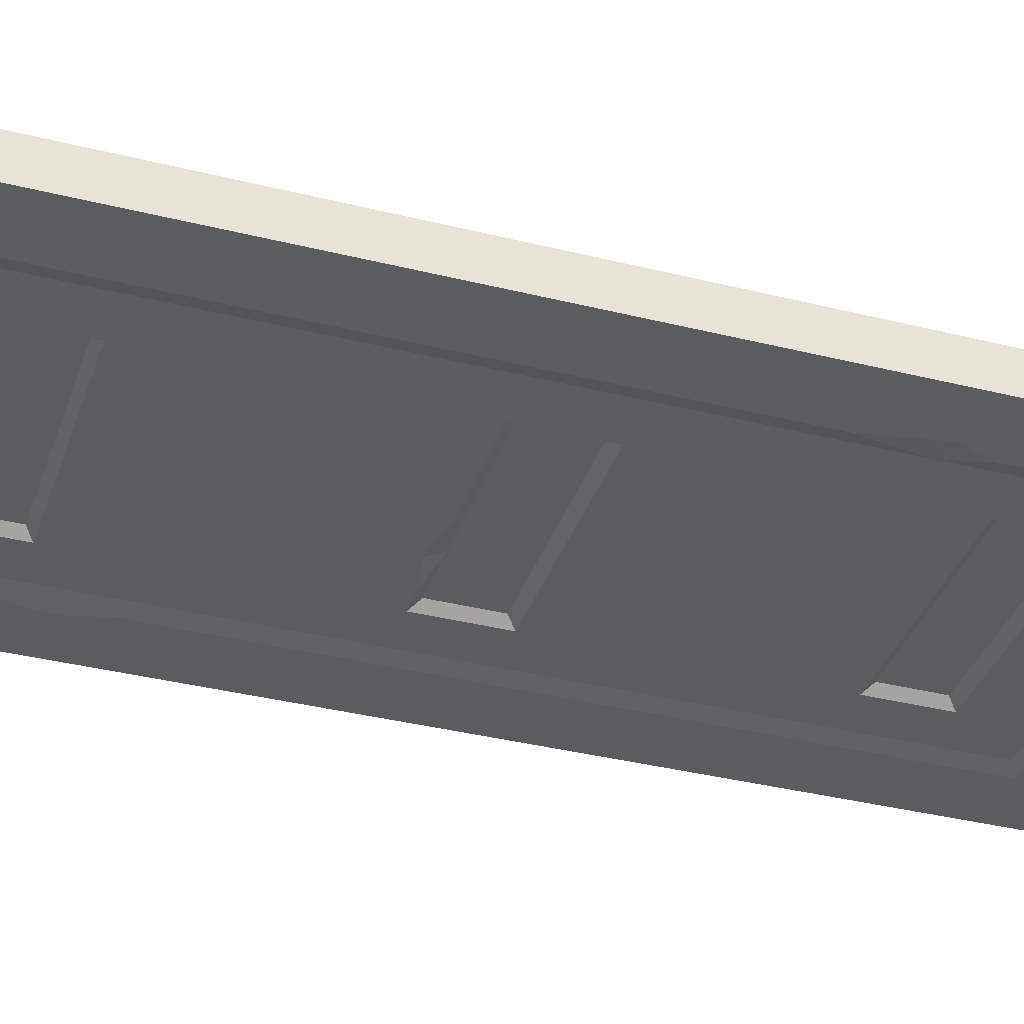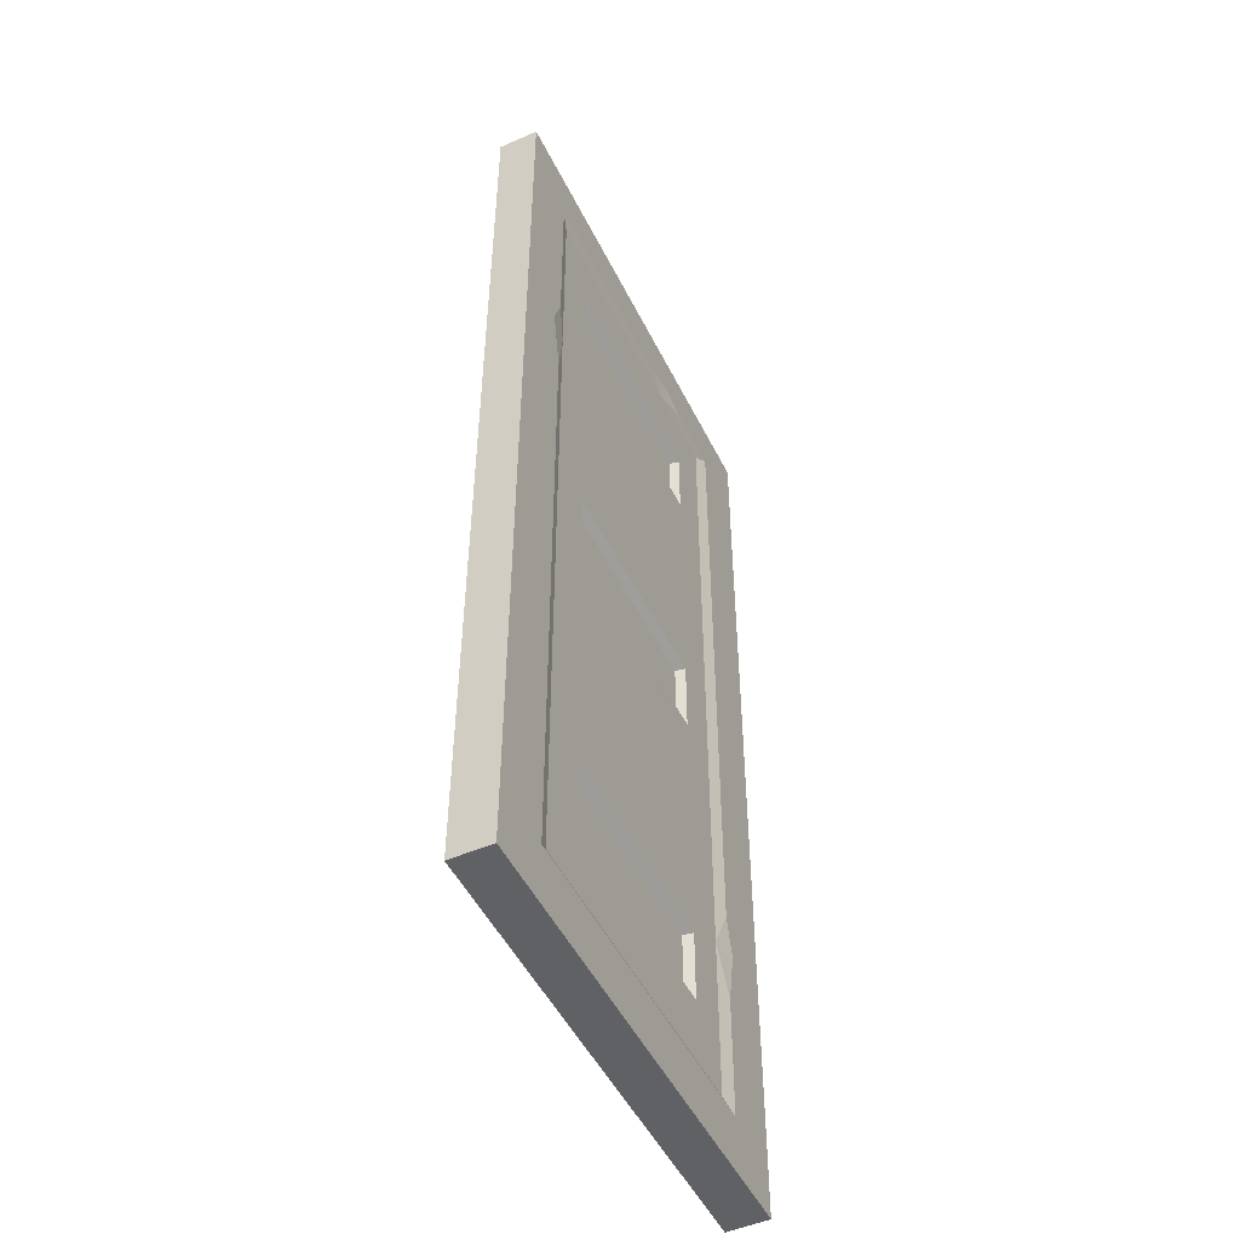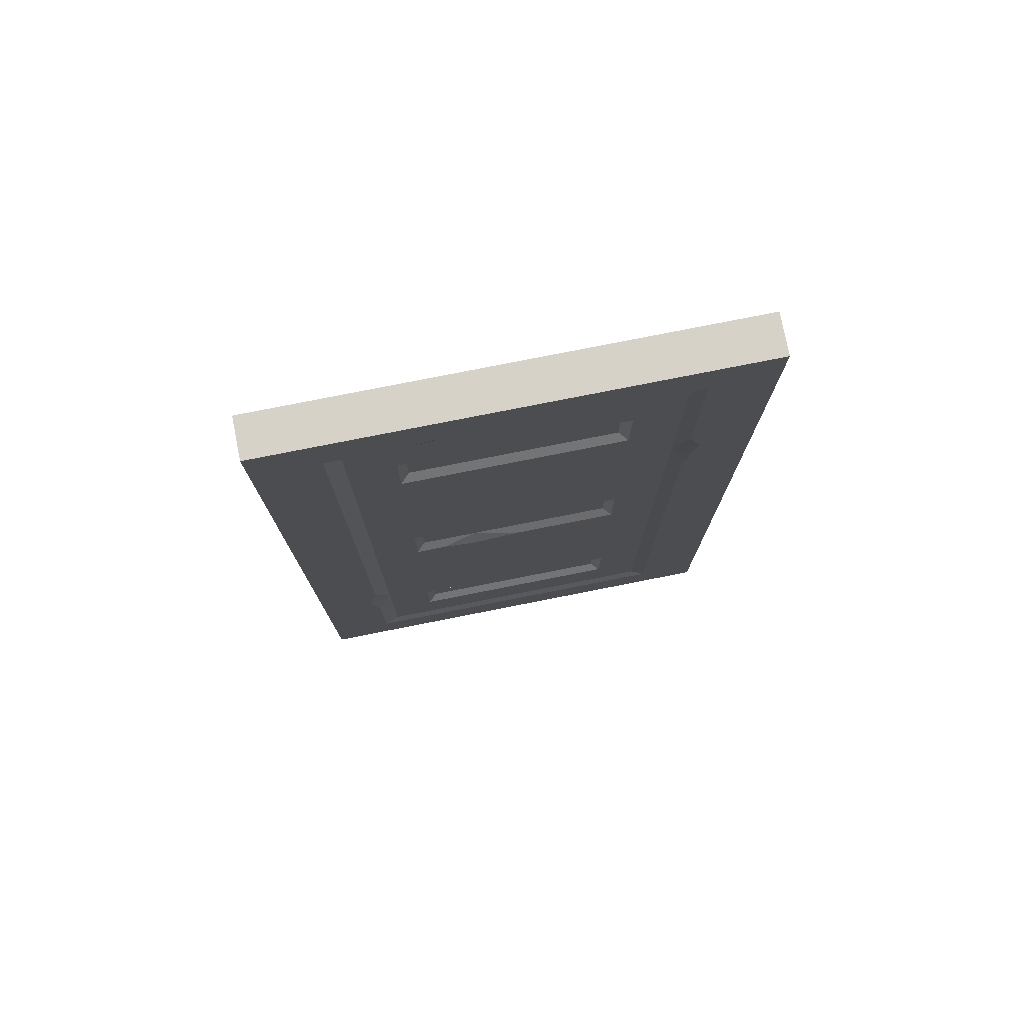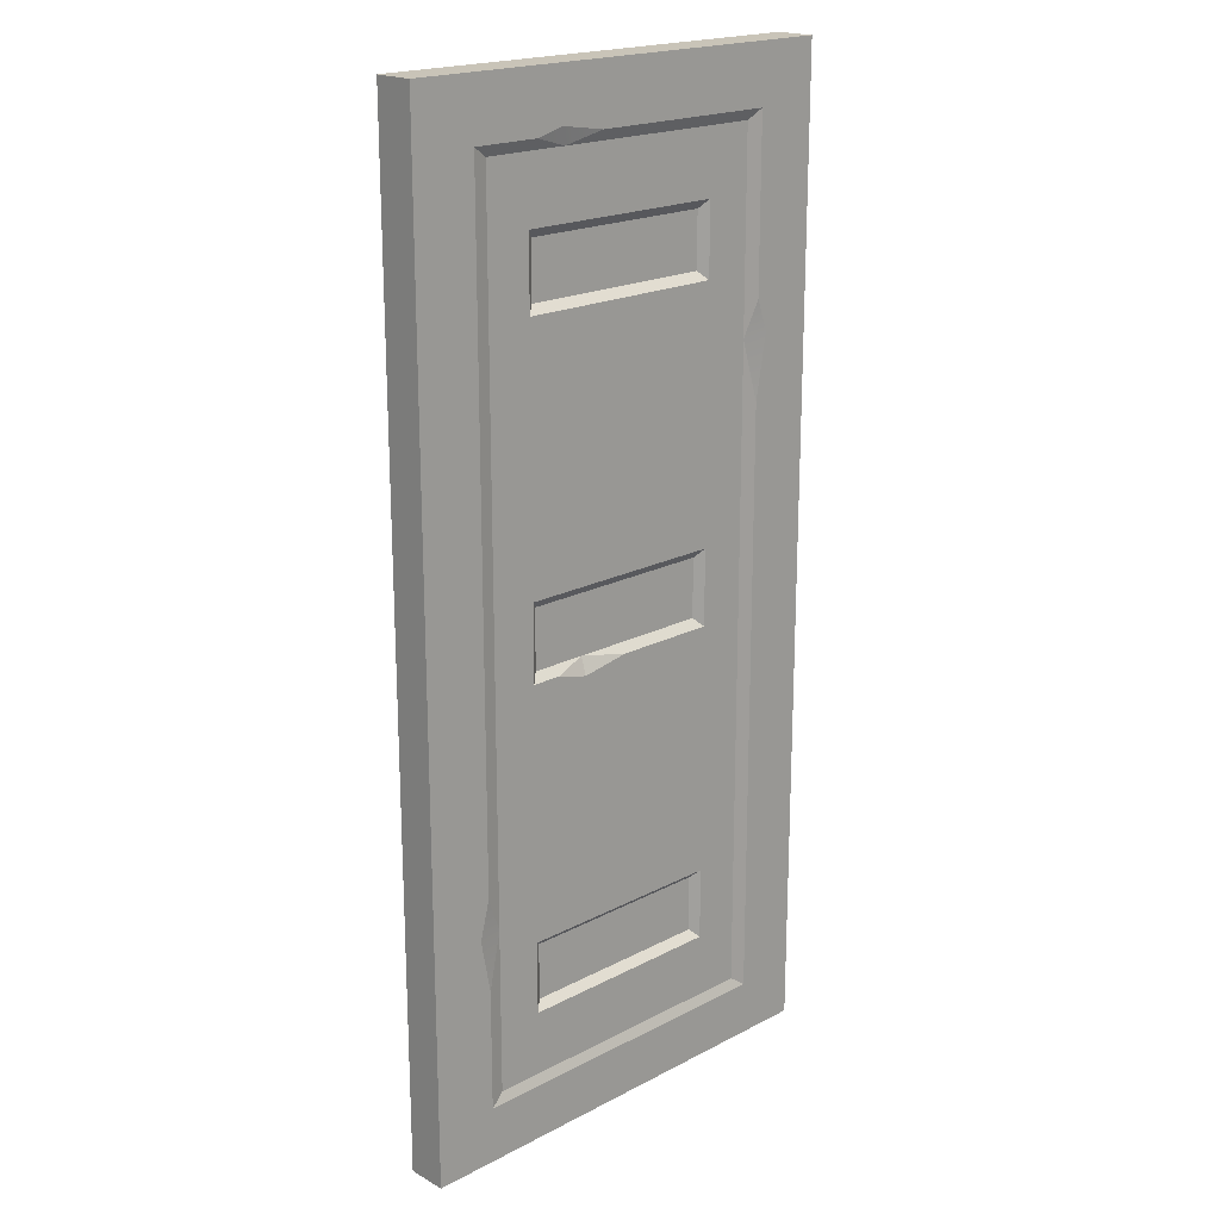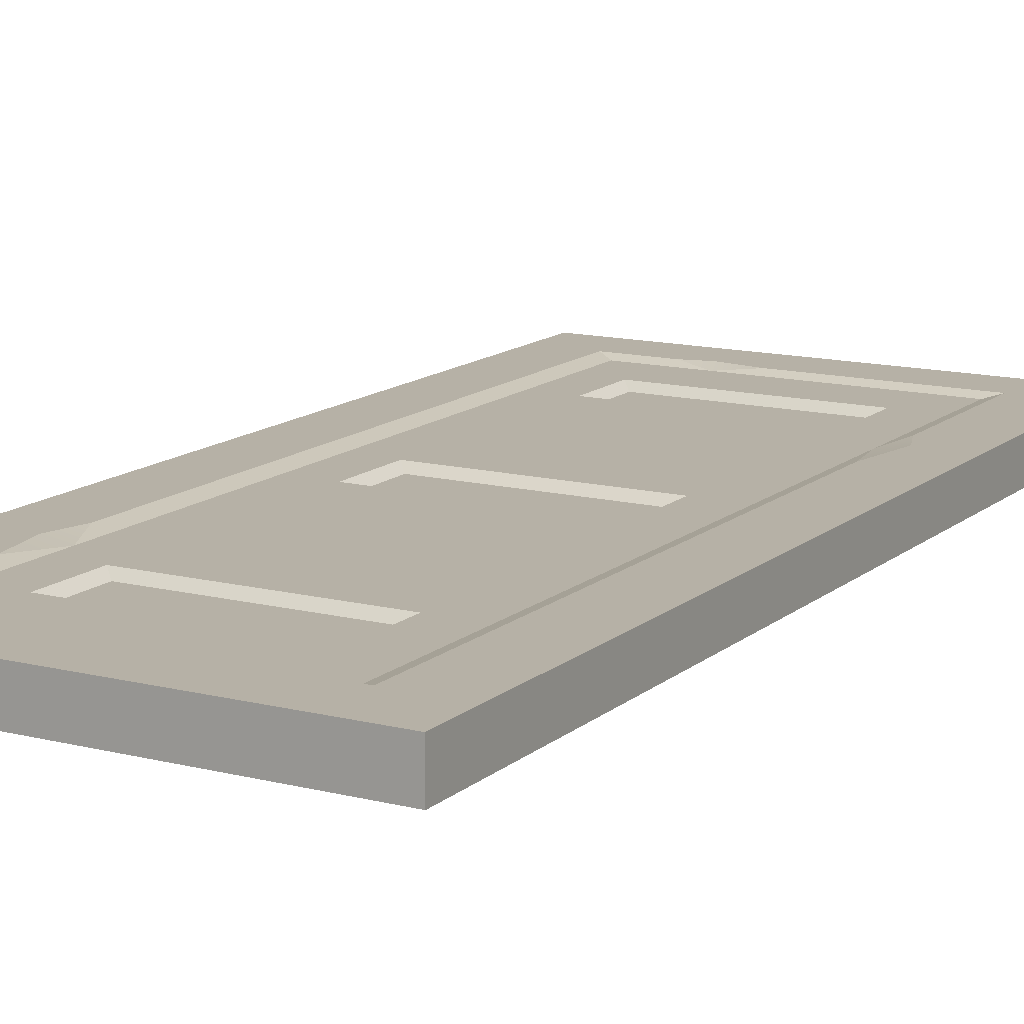
<metadata>
{"format":"obj","ext":"obj","renderer":"f3d","projection":"perspective","resolution":1024,"background":"white","views":[{"elev":-36.5,"azim":72.0,"up":"+Z"},{"elev":-50.0,"azim":115.7,"up":"+Y"},{"elev":77.7,"azim":-11.2,"up":"+Y"},{"elev":19.6,"azim":-44.2,"up":"+Y"},{"elev":13.4,"azim":29.7,"up":"+Z"}]}
</metadata>
<code>
g SM_Bld_Bunker_Wall_Caution_Door_Opening_01
v 0.3877 0.9526 -0.07234
v 0.3176 0.935 -0.08694
v 0.3848 0.9175 -0.08694
v 0.3877 0.9526 -0.07234
v 0.3848 0.9175 -0.08694
v 0.487 0.935 -0.08694
v 0.3877 0.9526 -0.0373
v 0.3848 0.9175 -0.0227
v 0.3176 0.935 -0.0227
v 0.3877 0.9526 -0.0373
v 0.487 0.935 -0.0227
v 0.3848 0.9175 -0.0227
v 0.2738 1.627 -0.07234
v 0.6826 1.627 -0.07234
v 0.6826 1.741 -0.07234
v 0.2738 1.741 -0.07234
v 0.1307 0.1145 -0.0957
v 0.8257 0.1145 -0.0957
v 0.7965 0.135 -0.08694
v 0.1629 0.135 -0.08694
v 0.341 1.89 -0.08694
v 0.3293 1.925 -0.0957
v 0.2709 1.91 -0.0957
v 0.4227 1.91 -0.0957
v 0.1307 1.91 -0.0957
v 0.1307 0.5525 -0.0957
v 0.1629 0.4737 -0.08694
v 0.1629 1.89 -0.08694
v 0.1307 0.3627 -0.0957
v 0.1307 0.1145 -0.0957
v 0.1629 0.135 -0.08694
v 0.2738 0.2839 -0.07234
v 0.6826 0.2839 -0.07234
v 0.6826 0.4007 -0.07234
v 0.2738 0.4007 -0.07234
v 0.2738 1.075 -0.07234
v 0.6826 0.9526 -0.07234
v 0.6826 1.075 -0.07234
v 0.3877 0.9526 -0.07234
v 0.2738 0.9526 -0.07234
v 0.2563 1.61 -0.08694
v 0.7001 1.61 -0.08694
v 0.6826 1.627 -0.07234
v 0.2738 1.627 -0.07234
v 0.7001 1.61 -0.08694
v 0.7001 1.758 -0.08694
v 0.6826 1.741 -0.07234
v 0.6826 1.627 -0.07234
v 0.7001 1.758 -0.08694
v 0.2563 1.758 -0.08694
v 0.2738 1.741 -0.07234
v 0.6826 1.741 -0.07234
v 0.2563 1.758 -0.08694
v 0.2563 1.61 -0.08694
v 0.2738 1.627 -0.07234
v 0.2738 1.741 -0.07234
v 0.2563 0.2664 -0.08694
v 0.7001 0.2664 -0.08694
v 0.6826 0.2839 -0.07234
v 0.2738 0.2839 -0.07234
v 0.7001 0.2664 -0.08694
v 0.7001 0.4153 -0.08694
v 0.6826 0.4007 -0.07234
v 0.6826 0.2839 -0.07234
v 0.7001 0.4153 -0.08694
v 0.2563 0.4153 -0.08694
v 0.2738 0.4007 -0.07234
v 0.6826 0.4007 -0.07234
v 0.2563 0.4153 -0.08694
v 0.2563 0.2664 -0.08694
v 0.2738 0.2839 -0.07234
v 0.2738 0.4007 -0.07234
v 0.2563 0.935 -0.08694
v 0.3176 0.935 -0.08694
v 0.3877 0.9526 -0.07234
v 0.2738 0.9526 -0.07234
v 0.487 0.935 -0.08694
v 0.7001 0.935 -0.08694
v 0.6826 0.9526 -0.07234
v 0.7001 0.935 -0.08694
v 0.7001 1.093 -0.08694
v 0.6826 1.075 -0.07234
v 0.6826 0.9526 -0.07234
v 0.7001 1.093 -0.08694
v 0.2563 1.093 -0.08694
v 0.2738 1.075 -0.07234
v 0.6826 1.075 -0.07234
v 0.2563 1.093 -0.08694
v 0.2563 0.935 -0.08694
v 0.2738 0.9526 -0.07234
v 0.2738 1.075 -0.07234
v 0.7965 1.484 -0.08694
v 0.8257 1.557 -0.0957
v 0.8257 1.91 -0.0957
v 0.7965 1.89 -0.08694
v 0.8257 0.1145 -0.0957
v 0.8257 1.358 -0.0957
v 0.7965 0.135 -0.08694
v 0.8257 1.358 -0.0957
v 0.849 1.493 -0.0957
v 0.7965 1.484 -0.08694
v 0.8257 1.557 -0.0957
v 0.7001 1.093 -0.08694
v 0.7001 0.4153 -0.08694
v 0.7001 0.2664 -0.08694
v 0.7001 0.935 -0.08694
v 0.849 1.493 -0.0957
v 0.8257 1.91 -0.0957
v 0.8257 1.557 -0.0957
v 0.9571 2.03 -0.0957
v 0.4227 1.91 -0.0957
v 0.3293 1.925 -0.0957
v 0.9571 0.0006568 -0.0957
v 0.8257 1.358 -0.0957
v 0.8257 0.1145 -0.0957
v -0.0006568 0.0006568 -0.0957
v 0.1307 0.1145 -0.0957
v -0.0006568 2.03 -0.0957
v 0.1103 0.4737 -0.0957
v 0.1307 0.3627 -0.0957
v 0.1307 0.5525 -0.0957
v 0.1307 1.91 -0.0957
v 0.2709 1.91 -0.0957
v 0.341 1.89 -0.08694
v 0.2709 1.91 -0.0957
v 0.1307 1.91 -0.0957
v 0.1629 1.89 -0.08694
v 0.8257 1.91 -0.0957
v 0.4227 1.91 -0.0957
v 0.7965 1.89 -0.08694
v 0.1629 0.4737 -0.08694
v 0.1307 0.5525 -0.0957
v 0.1103 0.4737 -0.0957
v 0.1307 0.3627 -0.0957
v 0.3848 0.9175 -0.08694
v 0.7001 0.935 -0.08694
v 0.487 0.935 -0.08694
v 0.7001 0.4153 -0.08694
v 0.2563 0.4153 -0.08694
v 0.3176 0.935 -0.08694
v 0.2563 0.935 -0.08694
v 0.1629 0.4737 -0.08694
v 0.2563 1.093 -0.08694
v 0.1629 0.135 -0.08694
v 0.2563 0.2664 -0.08694
v 0.7001 0.2664 -0.08694
v 0.7965 0.135 -0.08694
v 0.7965 1.484 -0.08694
v 0.7001 1.093 -0.08694
v 0.7001 1.61 -0.08694
v 0.7965 1.89 -0.08694
v 0.2563 1.61 -0.08694
v 0.7001 1.758 -0.08694
v 0.341 1.89 -0.08694
v 0.2563 1.758 -0.08694
v 0.1629 1.89 -0.08694
v 0.2738 1.627 -0.0373
v 0.2738 1.741 -0.0373
v 0.6826 1.741 -0.0373
v 0.6826 1.627 -0.0373
v -0.0006568 2.03 -0.01394
v -0.0006568 2.03 -0.0957
v 0.9571 2.03 -0.0957
v 0.9571 2.03 -0.01394
v -0.0006568 0.0006568 -0.0957
v -0.0006568 0.0006568 -0.01394
v 0.9571 0.0006568 -0.01394
v 0.9571 0.0006568 -0.0957
v 0.9571 0.0006568 -0.01394
v 0.9571 2.03 -0.01394
v 0.9571 2.03 -0.0957
v 0.9571 0.0006568 -0.0957
v -0.0006568 0.0006568 -0.0957
v -0.0006568 2.03 -0.0957
v -0.0006568 2.03 -0.01394
v -0.0006568 0.0006568 -0.01394
v 0.1307 0.1145 -0.01394
v 0.1629 0.135 -0.0227
v 0.7965 0.135 -0.0227
v 0.8257 0.1145 -0.01394
v 0.341 1.89 -0.0227
v 0.2709 1.91 -0.01394
v 0.3293 1.925 -0.01394
v 0.4227 1.91 -0.01394
v 0.1307 1.91 -0.01394
v 0.1629 1.89 -0.0227
v 0.1629 0.4737 -0.0227
v 0.1307 0.5525 -0.01394
v 0.1629 0.135 -0.0227
v 0.1307 0.1145 -0.01394
v 0.1307 0.3627 -0.01394
v 0.2738 0.2839 -0.0373
v 0.2738 0.4007 -0.0373
v 0.6826 0.4007 -0.0373
v 0.6826 0.2839 -0.0373
v 0.2738 1.075 -0.0373
v 0.6826 1.075 -0.0373
v 0.6826 0.9526 -0.0373
v 0.3877 0.9526 -0.0373
v 0.2738 0.9526 -0.0373
v 0.2563 1.61 -0.0227
v 0.2738 1.627 -0.0373
v 0.6826 1.627 -0.0373
v 0.7001 1.61 -0.0227
v 0.7001 1.61 -0.0227
v 0.6826 1.627 -0.0373
v 0.6826 1.741 -0.0373
v 0.7001 1.758 -0.0227
v 0.7001 1.758 -0.0227
v 0.6826 1.741 -0.0373
v 0.2738 1.741 -0.0373
v 0.2563 1.758 -0.0227
v 0.2563 1.758 -0.0227
v 0.2738 1.741 -0.0373
v 0.2738 1.627 -0.0373
v 0.2563 1.61 -0.0227
v 0.2563 0.2664 -0.0227
v 0.2738 0.2839 -0.0373
v 0.6826 0.2839 -0.0373
v 0.7001 0.2664 -0.0227
v 0.7001 0.2664 -0.0227
v 0.6826 0.2839 -0.0373
v 0.6826 0.4007 -0.0373
v 0.7001 0.4153 -0.0227
v 0.7001 0.4153 -0.0227
v 0.6826 0.4007 -0.0373
v 0.2738 0.4007 -0.0373
v 0.2563 0.4153 -0.0227
v 0.2563 0.4153 -0.0227
v 0.2738 0.4007 -0.0373
v 0.2738 0.2839 -0.0373
v 0.2563 0.2664 -0.0227
v 0.2563 0.935 -0.0227
v 0.2738 0.9526 -0.0373
v 0.3877 0.9526 -0.0373
v 0.3176 0.935 -0.0227
v 0.6826 0.9526 -0.0373
v 0.7001 0.935 -0.0227
v 0.487 0.935 -0.0227
v 0.7001 0.935 -0.0227
v 0.6826 0.9526 -0.0373
v 0.6826 1.075 -0.0373
v 0.7001 1.093 -0.0227
v 0.7001 1.093 -0.0227
v 0.6826 1.075 -0.0373
v 0.2738 1.075 -0.0373
v 0.2563 1.093 -0.0227
v 0.2563 1.093 -0.0227
v 0.2738 1.075 -0.0373
v 0.2738 0.9526 -0.0373
v 0.2563 0.935 -0.0227
v 0.7965 1.484 -0.0227
v 0.7965 1.89 -0.0227
v 0.8257 1.91 -0.01394
v 0.8257 1.557 -0.01394
v 0.8257 0.1145 -0.01394
v 0.7965 0.135 -0.0227
v 0.8257 1.358 -0.01394
v 0.8257 1.358 -0.01394
v 0.7965 1.484 -0.0227
v 0.849 1.493 -0.01394
v 0.8257 1.557 -0.01394
v 0.7001 0.2664 -0.0227
v 0.7001 0.935 -0.0227
v 0.7001 1.093 -0.0227
v 0.7001 0.4153 -0.0227
v 0.849 1.493 -0.01394
v 0.8257 1.557 -0.01394
v 0.8257 1.91 -0.01394
v 0.9571 2.03 -0.01394
v 0.4227 1.91 -0.01394
v 0.3293 1.925 -0.01394
v 0.9571 0.0006568 -0.01394
v 0.8257 1.358 -0.01394
v 0.8257 0.1145 -0.01394
v -0.0006568 0.0006568 -0.01394
v 0.1307 0.1145 -0.01394
v -0.0006568 2.03 -0.01394
v 0.1103 0.4737 -0.01394
v 0.1307 0.3627 -0.01394
v 0.1307 0.5525 -0.01394
v 0.1307 1.91 -0.01394
v 0.2709 1.91 -0.01394
v 0.341 1.89 -0.0227
v 0.1629 1.89 -0.0227
v 0.1307 1.91 -0.01394
v 0.2709 1.91 -0.01394
v 0.8257 1.91 -0.01394
v 0.7965 1.89 -0.0227
v 0.4227 1.91 -0.01394
v 0.1629 0.4737 -0.0227
v 0.1103 0.4737 -0.01394
v 0.1307 0.5525 -0.01394
v 0.1307 0.3627 -0.01394
v 0.3848 0.9175 -0.0227
v 0.487 0.935 -0.0227
v 0.7001 0.935 -0.0227
v 0.7001 0.4153 -0.0227
v 0.2563 0.4153 -0.0227
v 0.3176 0.935 -0.0227
v 0.2563 0.935 -0.0227
v 0.1629 0.4737 -0.0227
v 0.1629 1.89 -0.0227
v 0.1629 0.135 -0.0227
v 0.2563 0.2664 -0.0227
v 0.7001 0.2664 -0.0227
v 0.7965 0.135 -0.0227
v 0.7001 1.093 -0.0227
v 0.7965 1.484 -0.0227
v 0.2563 1.093 -0.0227
v 0.7001 1.61 -0.0227
v 0.7965 1.89 -0.0227
v 0.2563 1.61 -0.0227
v 0.7001 1.758 -0.0227
v 0.2563 1.758 -0.0227
v 0.341 1.89 -0.0227
g SM_Bld_Bunker_Wall_Caution_Door_Opening_01_0
f 3 2 1
f 6 5 4
f 9 8 7
f 12 11 10
f 15 14 13
f 16 15 13
f 19 18 17
f 20 19 17
f 23 22 21
f 22 24 21
f 27 26 25
f 28 27 25
f 30 29 27
f 31 30 27
f 34 33 32
f 35 34 32
f 38 37 36
f 37 39 36
f 36 39 40
f 43 42 41
f 44 43 41
f 47 46 45
f 48 47 45
f 51 50 49
f 52 51 49
f 55 54 53
f 56 55 53
f 59 58 57
f 60 59 57
f 63 62 61
f 64 63 61
f 67 66 65
f 68 67 65
f 71 70 69
f 72 71 69
f 75 74 73
f 76 75 73
f 78 77 75
f 79 78 75
f 82 81 80
f 83 82 80
f 86 85 84
f 87 86 84
f 90 89 88
f 91 90 88
f 94 93 92
f 95 94 92
f 92 97 96
f 98 92 96
f 101 100 99
f 102 100 101
f 105 104 103
f 104 106 103
f 109 108 107
f 108 110 107
f 108 111 110
f 111 112 110
f 107 110 113
f 114 107 113
f 115 114 113
f 115 113 116
f 117 115 116
f 112 118 110
f 117 116 119
f 119 116 118
f 120 117 119
f 121 119 118
f 122 121 118
f 122 118 112
f 123 122 112
f 126 125 124
f 127 126 124
f 124 129 128
f 130 124 128
f 133 132 131
f 134 133 131
f 137 136 135
f 136 138 135
f 135 138 139
f 140 135 139
f 141 140 139
f 139 142 141
f 143 141 142
f 144 142 139
f 145 144 139
f 145 146 144
f 146 147 144
f 148 147 146
f 146 149 148
f 150 148 149
f 150 149 143
f 151 148 150
f 152 150 143
f 142 152 143
f 153 151 150
f 153 154 151
f 142 155 152
f 155 154 153
f 142 156 155
f 156 154 155
f 159 158 157
f 160 159 157
f 163 162 161
f 164 163 161
f 167 166 165
f 168 167 165
f 171 170 169
f 172 171 169
f 175 174 173
f 176 175 173
f 179 178 177
f 180 179 177
f 183 182 181
f 184 183 181
f 187 186 185
f 188 187 185
f 190 189 187
f 191 190 187
f 194 193 192
f 195 194 192
f 198 197 196
f 199 198 196
f 199 196 200
f 203 202 201
f 204 203 201
f 207 206 205
f 208 207 205
f 211 210 209
f 212 211 209
f 215 214 213
f 216 215 213
f 219 218 217
f 220 219 217
f 223 222 221
f 224 223 221
f 227 226 225
f 228 227 225
f 231 230 229
f 232 231 229
f 235 234 233
f 236 235 233
f 238 237 235
f 239 238 235
f 242 241 240
f 243 242 240
f 246 245 244
f 247 246 244
f 250 249 248
f 251 250 248
f 254 253 252
f 255 254 252
f 252 257 256
f 258 252 256
f 261 260 259
f 261 262 260
f 265 264 263
f 264 266 263
f 269 268 267
f 270 269 267
f 271 269 270
f 272 271 270
f 270 267 273
f 267 274 273
f 274 275 273
f 273 275 276
f 275 277 276
f 278 272 270
f 276 277 279
f 276 279 278
f 277 280 279
f 279 281 278
f 281 282 278
f 278 282 272
f 282 283 272
f 286 285 284
f 287 286 284
f 284 289 288
f 290 284 288
f 293 292 291
f 292 294 291
f 297 296 295
f 298 297 295
f 298 295 299
f 295 300 299
f 300 301 299
f 302 299 301
f 303 302 301
f 302 304 299
f 304 305 299
f 306 305 304
f 307 306 304
f 308 306 307
f 307 309 308
f 303 301 310
f 309 311 308
f 308 311 310
f 309 312 311
f 311 313 310
f 303 310 313
f 312 314 311
f 313 315 303
f 316 314 312
f 316 303 315
f 316 315 314

</code>
